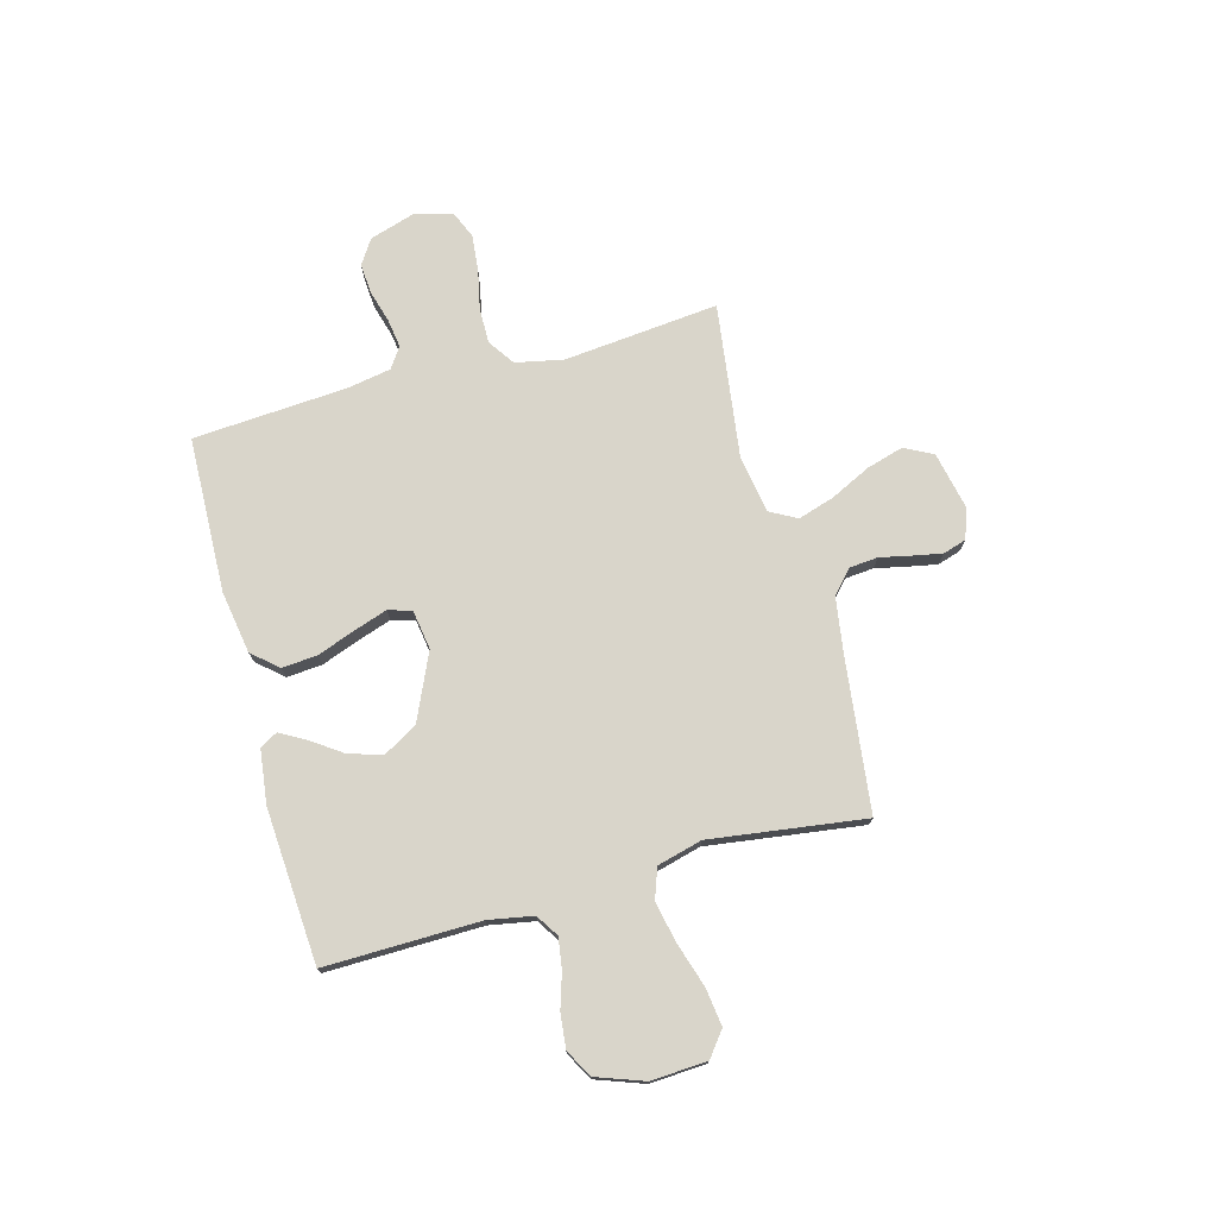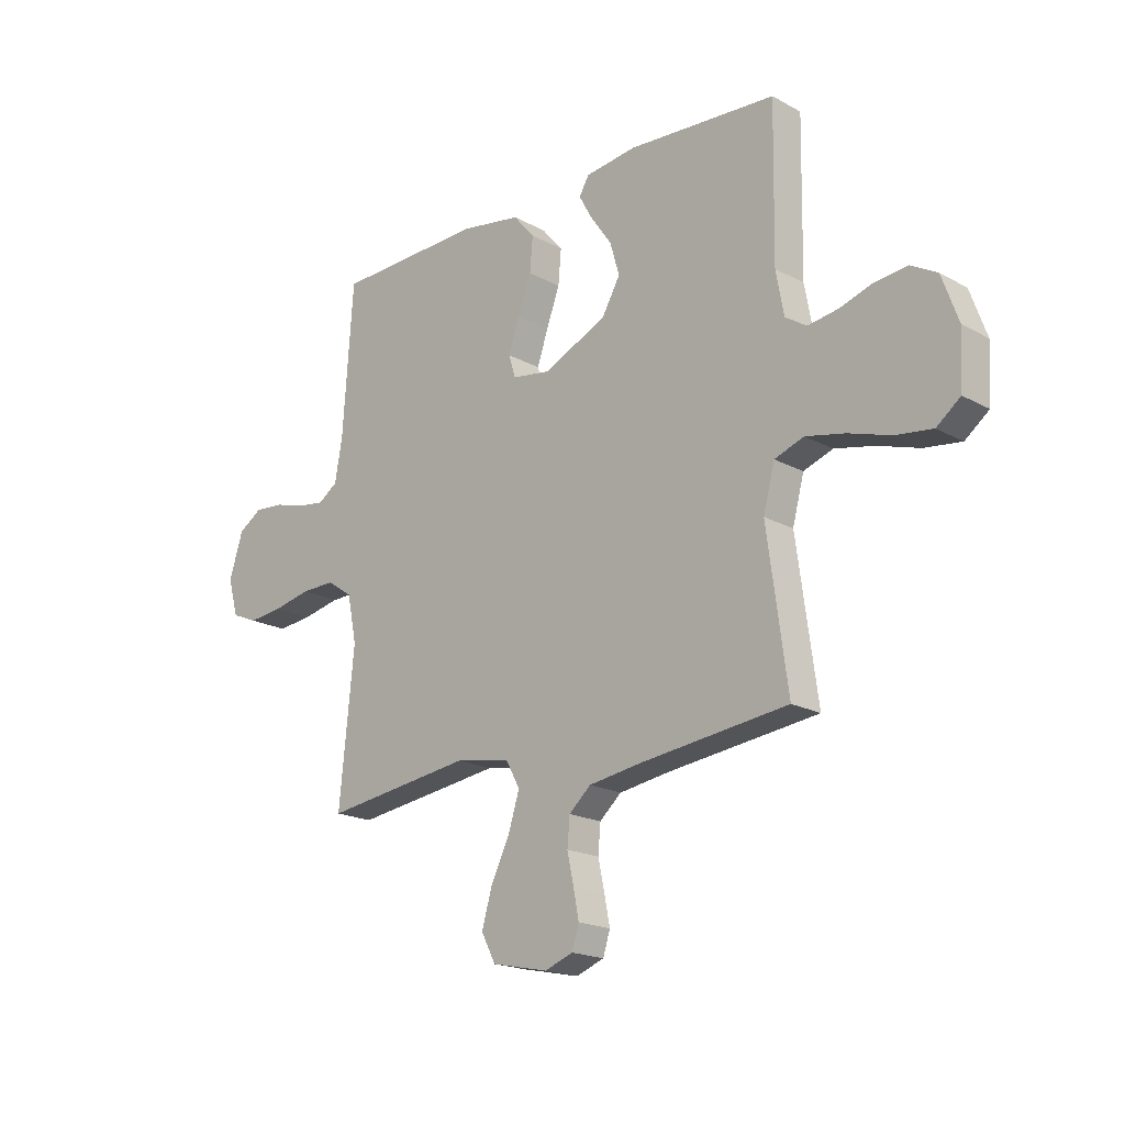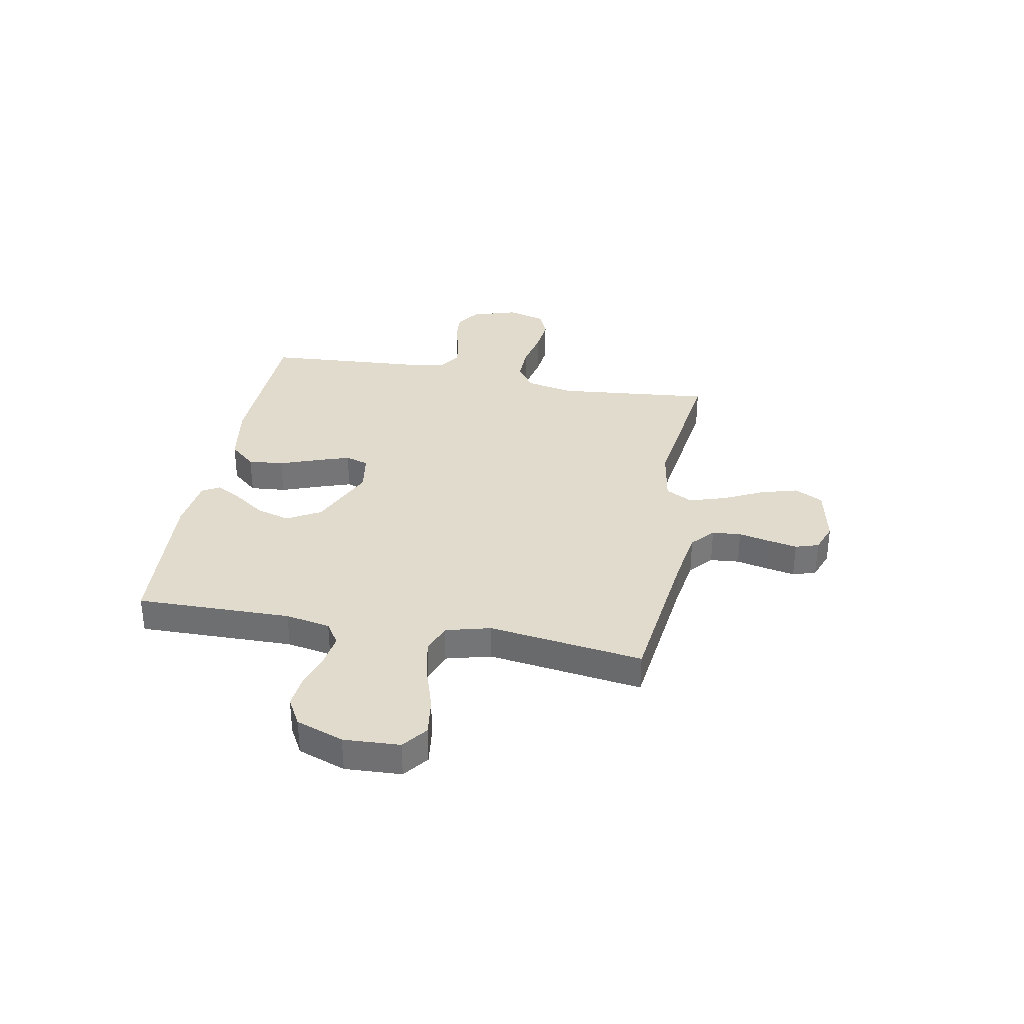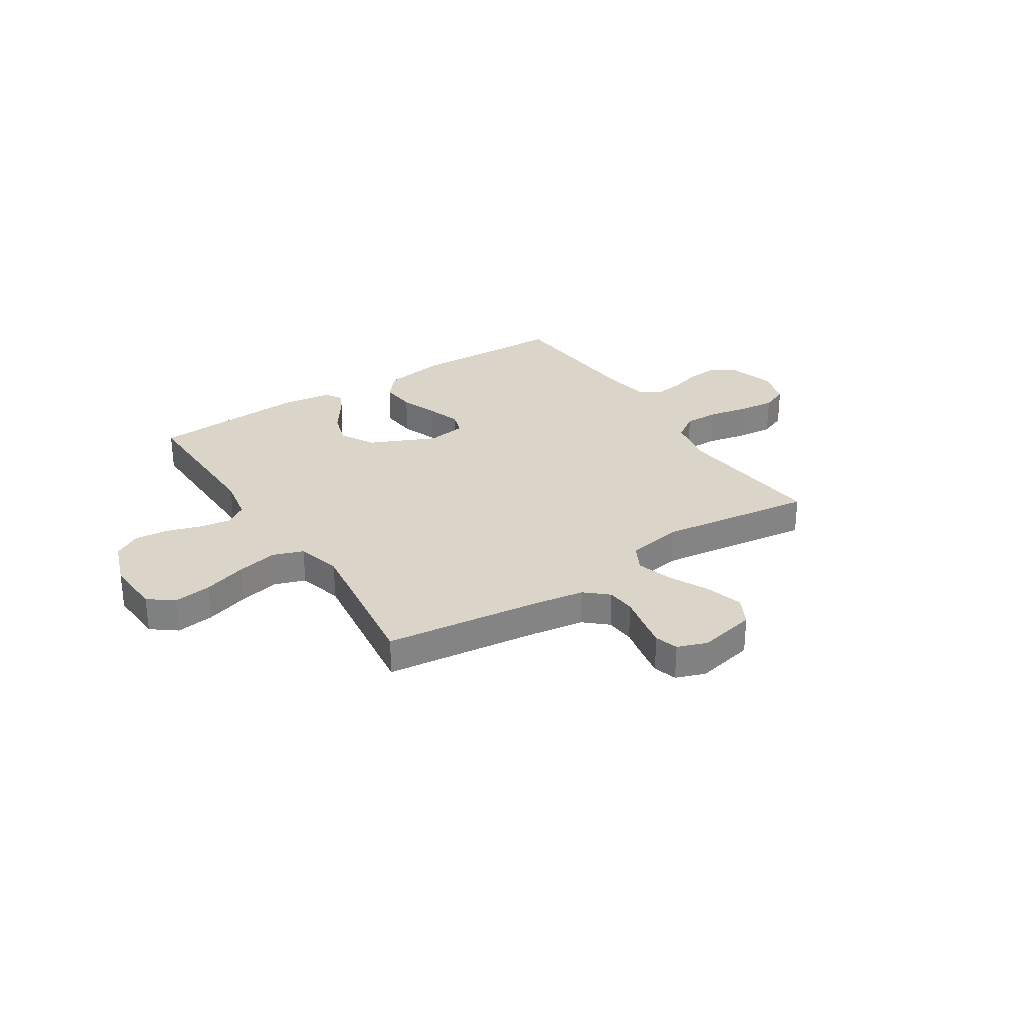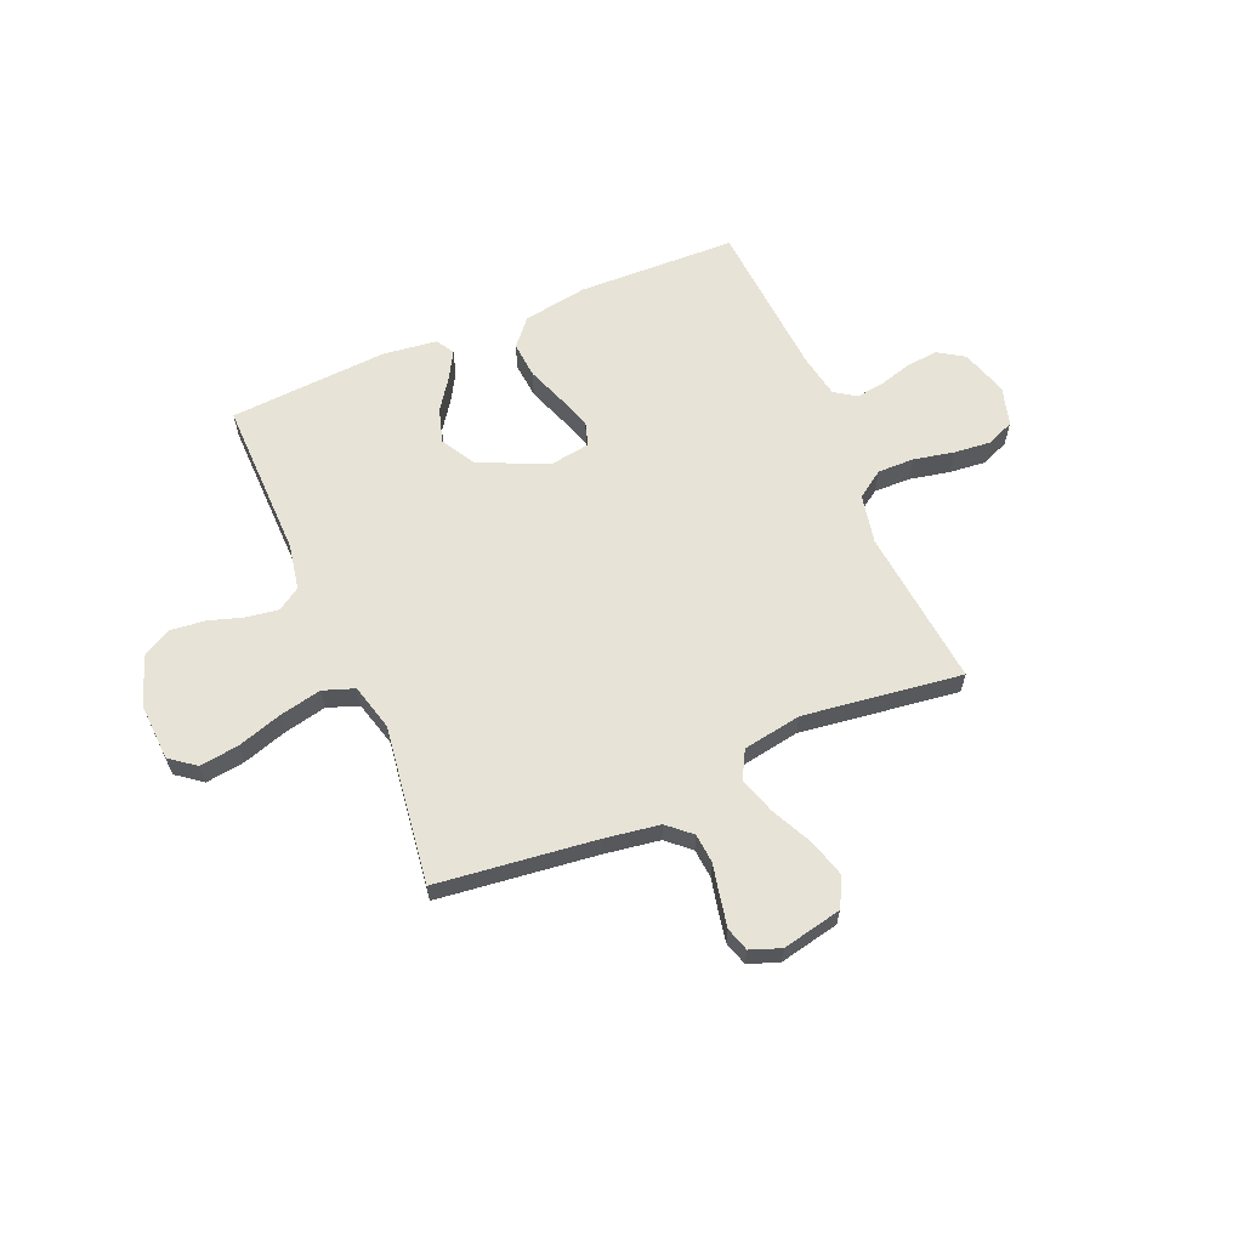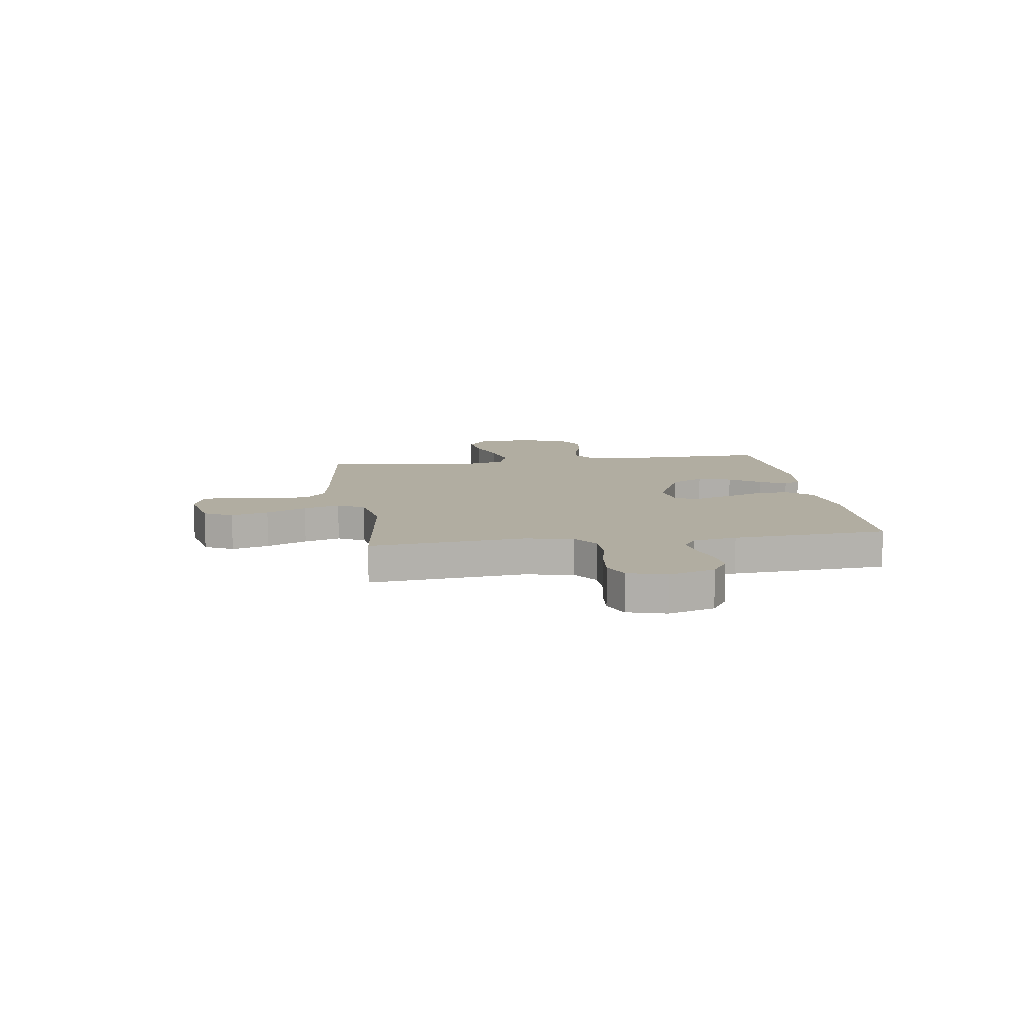
<metadata>
{"format":"obj","ext":"obj","renderer":"f3d","projection":"perspective","resolution":1024,"background":"white","views":[{"elev":74.7,"azim":74.8,"up":"+Y"},{"elev":-18.9,"azim":44.1,"up":"+Z"},{"elev":33.9,"azim":100.7,"up":"+Y"},{"elev":29.4,"azim":147.1,"up":"+Y"},{"elev":62.6,"azim":157.0,"up":"+Y"},{"elev":10.3,"azim":-98.3,"up":"+Y"}]}
</metadata>
<code>
v -0.5 0.07 0.5
v -0.2 0.07 0.509
v -0.078 0.07 0.489
v -0.035 0.07 0.439
v -0.041 0.07 0.37
v -0.068 0.07 0.297
v -0.09 0.07 0.232
v -0.076 0.07 0.187
v 0 0.07 0.175
v 0.129 0.07 0.233
v 0.166 0.07 0.298
v 0.147 0.07 0.363
v 0.105 0.07 0.423
v 0.077 0.07 0.473
v 0.097 0.07 0.507
v 0.2 0.07 0.52
v 0.5 0.07 0.5
v 0.495 0.07 0.2
v 0.511 0.07 0.113
v 0.554 0.07 0.085
v 0.614 0.07 0.094
v 0.681 0.07 0.115
v 0.747 0.07 0.122
v 0.8 0.07 0.092
v 0.833 0.07 0
v 0.827 0.07 -0.109
v 0.779 0.07 -0.146
v 0.705 0.07 -0.136
v 0.62 0.07 -0.109
v 0.541 0.07 -0.092
v 0.482 0.07 -0.113
v 0.459 0.07 -0.2
v 0.5 0.07 -0.5
v 0.2 0.07 -0.536
v 0.096 0.07 -0.552
v 0.052 0.07 -0.591
v 0.047 0.07 -0.647
v 0.06 0.07 -0.707
v 0.071 0.07 -0.764
v 0.057 0.07 -0.809
v 0 0.07 -0.83
v -0.113 0.07 -0.806
v -0.142 0.07 -0.751
v -0.121 0.07 -0.679
v -0.083 0.07 -0.601
v -0.061 0.07 -0.531
v -0.089 0.07 -0.479
v -0.2 0.07 -0.46
v -0.5 0.07 -0.5
v -0.47 0.07 -0.2
v -0.489 0.07 -0.107
v -0.54 0.07 -0.072
v -0.609 0.07 -0.073
v -0.685 0.07 -0.089
v -0.755 0.07 -0.096
v -0.807 0.07 -0.074
v -0.828 0.07 0
v -0.8 0.07 0.089
v -0.752 0.07 0.12
v -0.693 0.07 0.115
v -0.631 0.07 0.097
v -0.576 0.07 0.089
v -0.536 0.07 0.116
v -0.521 0.07 0.2
v -0.5 0 0.5
v -0.2 0 0.509
v -0.078 0 0.489
v -0.035 0 0.439
v -0.041 0 0.37
v -0.068 0 0.297
v -0.09 0 0.232
v -0.076 0 0.187
v 0 0 0.175
v 0.129 0 0.233
v 0.166 0 0.298
v 0.147 0 0.363
v 0.105 0 0.423
v 0.077 0 0.473
v 0.097 0 0.507
v 0.2 0 0.52
v 0.5 0 0.5
v 0.495 0 0.2
v 0.511 0 0.113
v 0.554 0 0.085
v 0.614 0 0.094
v 0.681 0 0.115
v 0.747 0 0.122
v 0.8 0 0.092
v 0.833 0 0
v 0.827 0 -0.109
v 0.779 0 -0.146
v 0.705 0 -0.136
v 0.62 0 -0.109
v 0.541 0 -0.092
v 0.482 0 -0.113
v 0.459 0 -0.2
v 0.5 0 -0.5
v 0.2 0 -0.536
v 0.096 0 -0.552
v 0.052 0 -0.591
v 0.047 0 -0.647
v 0.06 0 -0.707
v 0.071 0 -0.764
v 0.057 0 -0.809
v 0 0 -0.83
v -0.113 0 -0.806
v -0.142 0 -0.751
v -0.121 0 -0.679
v -0.083 0 -0.601
v -0.061 0 -0.531
v -0.089 0 -0.479
v -0.2 0 -0.46
v -0.5 0 -0.5
v -0.47 0 -0.2
v -0.489 0 -0.107
v -0.54 0 -0.072
v -0.609 0 -0.073
v -0.685 0 -0.089
v -0.755 0 -0.096
v -0.807 0 -0.074
v -0.828 0 0
v -0.8 0 0.089
v -0.752 0 0.12
v -0.693 0 0.115
v -0.631 0 0.097
v -0.576 0 0.089
v -0.536 0 0.116
v -0.521 0 0.2
f 58 59 60 61
f 58 61 62
f 57 58 62
f 56 57 62
f 53 54 55 56
f 52 53 56 62
f 51 52 62 63
f 48 49 50
f 47 48 50 51
f 42 43 44 45
f 42 45 46
f 41 42 46
f 40 41 46
f 37 38 39 40
f 37 40 46
f 36 37 46 47
f 32 33 34
f 31 32 34 35
f 26 27 28 29
f 26 29 30
f 25 26 30
f 24 25 30
f 21 22 23 24
f 20 21 24 30
f 19 20 30 31
f 15 16 17 18
f 12 13 14 15
f 12 15 18 19
f 3 4 5 6
f 3 6 7
f 64 1 2 3
f 64 3 7
f 63 64 7 8
f 51 63 8 9
f 47 51 9 10
f 36 47 10 11
f 35 36 11
f 31 35 11
f 11 12 19 31
f 125 124 123 122
f 126 125 122
f 126 122 121
f 126 121 120
f 120 119 118 117
f 126 120 117 116
f 127 126 116 115
f 114 113 112
f 115 114 112 111
f 109 108 107 106
f 110 109 106
f 110 106 105
f 110 105 104
f 104 103 102 101
f 110 104 101
f 111 110 101 100
f 98 97 96
f 99 98 96 95
f 93 92 91 90
f 94 93 90
f 94 90 89
f 94 89 88
f 88 87 86 85
f 94 88 85 84
f 95 94 84 83
f 82 81 80 79
f 79 78 77 76
f 83 82 79 76
f 70 69 68 67
f 71 70 67
f 67 66 65 128
f 71 67 128
f 72 71 128 127
f 73 72 127 115
f 74 73 115 111
f 75 74 111 100
f 75 100 99
f 75 99 95
f 95 83 76 75
f 1 65 66 2
f 2 66 67 3
f 3 67 68 4
f 4 68 69 5
f 5 69 70 6
f 6 70 71 7
f 7 71 72 8
f 8 72 73 9
f 9 73 74 10
f 10 74 75 11
f 11 75 76 12
f 12 76 77 13
f 13 77 78 14
f 14 78 79 15
f 15 79 80 16
f 16 80 81 17
f 17 81 82 18
f 18 82 83 19
f 19 83 84 20
f 20 84 85 21
f 21 85 86 22
f 22 86 87 23
f 23 87 88 24
f 24 88 89 25
f 25 89 90 26
f 26 90 91 27
f 27 91 92 28
f 28 92 93 29
f 29 93 94 30
f 30 94 95 31
f 31 95 96 32
f 32 96 97 33
f 33 97 98 34
f 34 98 99 35
f 35 99 100 36
f 36 100 101 37
f 37 101 102 38
f 38 102 103 39
f 39 103 104 40
f 40 104 105 41
f 41 105 106 42
f 42 106 107 43
f 43 107 108 44
f 44 108 109 45
f 45 109 110 46
f 46 110 111 47
f 47 111 112 48
f 48 112 113 49
f 49 113 114 50
f 50 114 115 51
f 51 115 116 52
f 52 116 117 53
f 53 117 118 54
f 54 118 119 55
f 55 119 120 56
f 56 120 121 57
f 57 121 122 58
f 58 122 123 59
f 59 123 124 60
f 60 124 125 61
f 61 125 126 62
f 62 126 127 63
f 63 127 128 64
f 64 128 65 1

</code>
